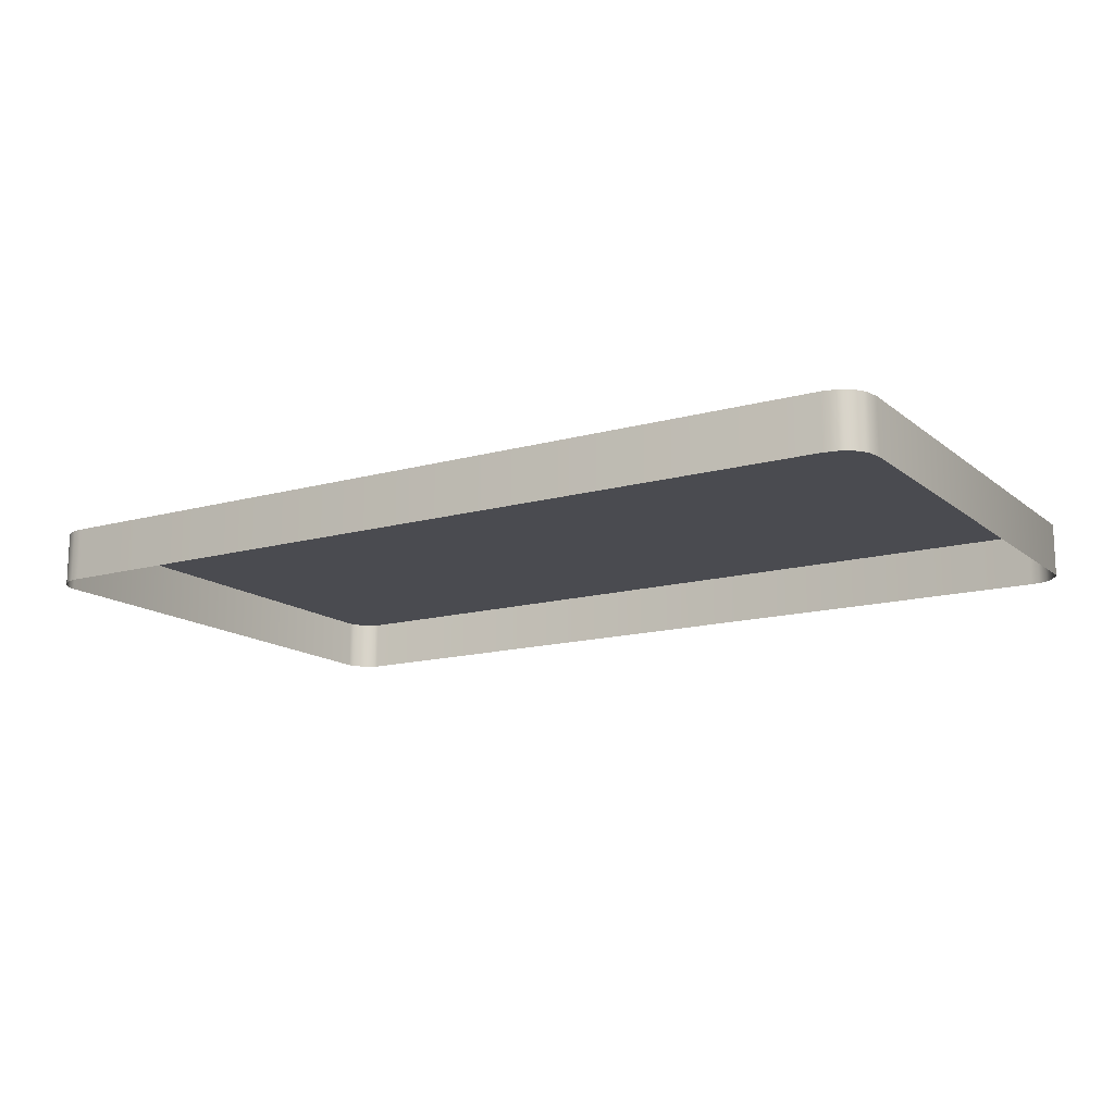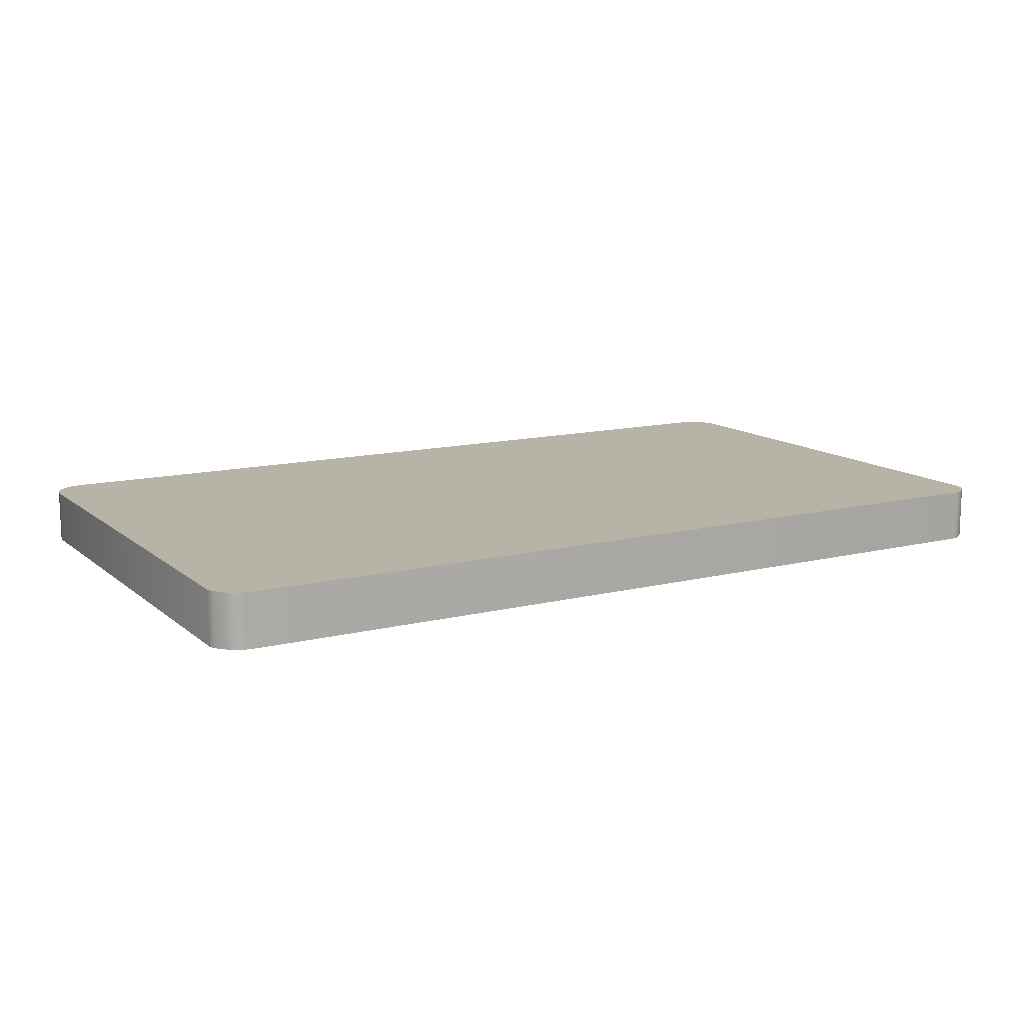
<metadata>
{"format":"obj","ext":"obj","renderer":"f3d","projection":"perspective","resolution":1024,"background":"white","views":[{"elev":-14.6,"azim":-148.9,"up":"+Y"},{"elev":12.7,"azim":-30.0,"up":"+Y"}]}
</metadata>
<code>
o mesh11/mesh11-geometry#mesh11-geometry
v -0.3959 -0.2063 0.03005
v -0.3957 -0.2119 0.0305
v -0.3957 -0.2063 0.0305
v -0.3959 -0.2119 0.03005
v -0.3955 -0.2119 0.03131
v -0.3955 -0.2063 0.03131
v -0.3962 -0.2063 0.02965
v -0.396 -0.2063 0.08127
v -0.3962 -0.2119 0.02965
v -0.3961 -0.2063 0.08174
v -0.396 -0.2119 0.08127
v -0.3965 -0.2063 0.02928
v -0.3963 -0.2063 0.08218
v -0.3961 -0.2119 0.08174
v -0.3965 -0.2119 0.02928
v -0.3963 -0.2119 0.08218
v -0.3969 -0.2119 0.02896
v -0.3966 -0.2063 0.08258
v -0.3966 -0.2119 0.08258
v -0.3969 -0.2063 0.02896
v -0.3973 -0.2119 0.02869
v -0.3969 -0.2063 0.08295
v -0.3969 -0.2119 0.08295
v -0.3973 -0.2063 0.02869
v -0.3977 -0.2119 0.02848
v -0.3973 -0.2063 0.08327
v -0.3977 -0.2063 0.02848
v -0.3973 -0.2119 0.08327
v -0.3982 -0.2119 0.02832
v -0.3977 -0.2063 0.08354
v -0.3982 -0.2063 0.02832
v -0.3981 -0.2063 0.08376
v -0.3977 -0.2119 0.08354
v -0.3991 -0.2119 0.02821
v -0.3986 -0.2063 0.08391
v -0.3991 -0.2063 0.02821
v -0.3981 -0.2119 0.08376
v -0.4867 -0.2119 0.02821
v -0.4678 -0.2063 0.07426
v -0.3986 -0.2119 0.08391
v -0.4867 -0.2063 0.02821
v -0.4678 -0.2063 0.0749
v -0.4678 -0.2063 0.07364
v -0.4871 -0.2063 0.08402
v -0.482 -0.2063 0.06916
v -0.4881 -0.2063 0.02847
v -0.4679 -0.2063 0.07548
v -0.4679 -0.2063 0.07305
v -0.4871 -0.2119 0.08402
v -0.4818 -0.2063 0.07755
v -0.4822 -0.2063 0.06935
v -0.4818 -0.2063 0.0691
v -0.4881 -0.2119 0.02847
v -0.4881 -0.2063 0.08391
v -0.4682 -0.2063 0.07602
v -0.4682 -0.2063 0.07252
v -0.4881 -0.2119 0.08391
v -0.482 -0.2063 0.07752
v -0.4815 -0.2063 0.07752
v -0.4832 -0.2063 0.07123
v -0.4821 -0.2063 0.07741
v -0.4815 -0.2063 0.06916
v -0.4885 -0.2063 0.02869
v -0.4685 -0.2063 0.07651
v -0.4685 -0.2063 0.07203
v -0.4814 -0.2063 0.07741
v -0.4832 -0.2063 0.07151
v -0.4829 -0.2063 0.07108
v -0.4822 -0.2063 0.07724
v -0.4813 -0.2063 0.06935
v -0.4885 -0.2119 0.02869
v -0.4885 -0.2063 0.08375
v -0.4689 -0.2063 0.07697
v -0.4689 -0.2063 0.07157
v -0.4885 -0.2119 0.08375
v -0.4813 -0.2063 0.07724
v -0.4832 -0.2063 0.07179
v -0.4823 -0.2063 0.06967
v -0.4829 -0.2063 0.07194
v -0.4823 -0.2063 0.07106
v -0.4812 -0.2063 0.06967
v -0.4889 -0.2063 0.02896
v -0.4693 -0.2063 0.0773
v -0.4688 -0.2063 0.07426
v -0.4693 -0.2063 0.07125
v -0.4767 -0.2063 0.07755
v -0.4823 -0.2063 0.07011
v -0.4823 -0.2063 0.07197
v -0.4812 -0.2063 0.07011
v -0.4812 -0.2063 0.07106
v -0.4889 -0.2119 0.02896
v -0.489 -0.2063 0.08354
v -0.489 -0.2119 0.08354
v -0.4699 -0.2063 0.07749
v -0.4692 -0.2063 0.07586
v -0.4689 -0.2063 0.07513
v -0.4699 -0.2063 0.07105
v -0.4692 -0.2063 0.07267
v -0.4689 -0.2063 0.0734
v -0.4773 -0.2063 0.07749
v -0.4762 -0.2063 0.07749
v -0.4823 -0.2063 0.07699
v -0.4823 -0.2063 0.07066
v -0.4806 -0.2063 0.07108
v -0.4812 -0.2063 0.07066
v -0.4893 -0.2063 0.02928
v -0.4705 -0.2063 0.07755
v -0.4698 -0.2063 0.07644
v -0.4695 -0.2063 0.0762
v -0.4705 -0.2063 0.07099
v -0.4698 -0.2063 0.07209
v -0.4695 -0.2063 0.07233
v -0.4812 -0.2063 0.07197
v -0.4812 -0.2063 0.07699
v -0.4771 -0.2063 0.07659
v -0.4767 -0.2063 0.07663
v -0.4745 -0.2063 0.07755
v -0.4804 -0.2063 0.07123
v -0.4893 -0.2119 0.02928
v -0.4894 -0.2063 0.08327
v -0.4894 -0.2119 0.08327
v -0.4724 -0.2063 0.07748
v -0.4701 -0.2063 0.07659
v -0.471 -0.2063 0.07104
v -0.4701 -0.2063 0.07194
v -0.4806 -0.2063 0.07194
v -0.4779 -0.2063 0.0773
v -0.4775 -0.2063 0.07644
v -0.4763 -0.2063 0.07659
v -0.4757 -0.2063 0.07731
v -0.4743 -0.2063 0.07752
v -0.4803 -0.2063 0.07151
v -0.4804 -0.2063 0.07179
v -0.4896 -0.2119 0.02965
v -0.4896 -0.2063 0.02965
v -0.4727 -0.2063 0.07755
v -0.4711 -0.2063 0.0775
v -0.4706 -0.2063 0.07663
v -0.4715 -0.2063 0.0712
v -0.471 -0.2063 0.07194
v -0.4706 -0.2063 0.0719
v -0.4793 -0.2063 0.0755
v -0.4791 -0.2063 0.07605
v -0.4784 -0.2063 0.07698
v -0.4778 -0.2063 0.0762
v -0.4775 -0.2063 0.07209
v -0.4771 -0.2063 0.07194
v -0.4767 -0.2063 0.0719
v -0.4759 -0.2063 0.07644
v -0.4748 -0.2063 0.07747
v -0.4745 -0.2063 0.07099
v -0.473 -0.2063 0.06819
v -0.4899 -0.2063 0.03005
v -0.4903 -0.2063 0.08218
v -0.4727 -0.2063 0.06815
v -0.4723 -0.2063 0.07727
v -0.471 -0.2063 0.07659
v -0.4721 -0.2063 0.06985
v -0.4713 -0.2063 0.07209
v -0.4788 -0.2063 0.07654
v -0.4784 -0.2063 0.07513
v -0.4781 -0.2063 0.07586
v -0.4778 -0.2063 0.07233
v -0.4763 -0.2063 0.07194
v -0.4756 -0.2063 0.0762
v -0.4753 -0.2063 0.07701
v -0.4747 -0.2063 0.07106
v -0.4743 -0.2063 0.07102
v -0.4741 -0.2063 0.07741
v -0.4779 -0.2063 0.07124
v -0.4899 -0.2119 0.03005
v -0.4901 -0.2063 0.03049
v -0.4903 -0.2119 0.08218
v -0.4725 -0.2063 0.06826
v -0.4723 -0.2063 0.07426
v -0.4715 -0.2063 0.07733
v -0.4713 -0.2063 0.07644
v -0.4721 -0.2063 0.06911
v -0.4718 -0.2063 0.07147
v -0.4717 -0.2063 0.07233
v -0.4793 -0.2063 0.07304
v -0.4791 -0.2063 0.0725
v -0.4788 -0.2063 0.072
v -0.4785 -0.2063 0.07426
v -0.4781 -0.2063 0.07267
v -0.4773 -0.2063 0.07105
v -0.4767 -0.2063 0.07099
v -0.4759 -0.2063 0.07209
v -0.4749 -0.2063 0.07722
v -0.4749 -0.2063 0.07127
v -0.4732 -0.2063 0.06847
v -0.473 -0.2063 0.07752
v -0.4731 -0.2063 0.06829
v -0.4784 -0.2063 0.07156
v -0.4795 -0.2063 0.07491
v -0.4901 -0.2119 0.03049
v -0.4905 -0.2063 0.08174
v -0.4904 -0.2063 0.03193
v -0.4723 -0.2063 0.06858
v -0.4722 -0.2063 0.07513
v -0.4719 -0.2063 0.07706
v -0.4722 -0.2063 0.07105
v -0.4795 -0.2063 0.07362
v -0.4784 -0.2063 0.07339
v -0.4762 -0.2063 0.07104
v -0.4756 -0.2063 0.07233
v -0.4754 -0.2063 0.07586
v -0.475 -0.2063 0.07659
v -0.4741 -0.2063 0.07114
v -0.474 -0.2063 0.07704
v -0.4795 -0.2063 0.07426
v -0.4904 -0.2119 0.03193
v -0.4905 -0.2119 0.08174
v -0.4722 -0.2063 0.0734
v -0.4722 -0.2063 0.07667
v -0.4717 -0.2063 0.0762
v -0.4722 -0.2063 0.07185
v -0.4719 -0.2063 0.07267
v -0.4758 -0.2063 0.0712
v -0.4751 -0.2063 0.07513
v -0.4754 -0.2063 0.07146
v -0.4731 -0.2063 0.07741
v -0.474 -0.2063 0.0715
v -0.4907 -0.2063 0.08127
v -0.4907 -0.2119 0.08127
v -0.4719 -0.2063 0.07586
v -0.4754 -0.2063 0.07267
v -0.475 -0.2063 0.07426
v -0.475 -0.2063 0.07184
v -0.4732 -0.2063 0.07724
v -0.4733 -0.2063 0.06872
v -0.4751 -0.2063 0.07339
v -0.4733 -0.2063 0.07699
f 1 2 3
f 2 1 4
f 5 3 2
f 7 4 1
f 3 5 6
f 4 7 9
f 11 6 5
f 6 11 8
f 12 9 7
f 8 14 10
f 14 8 11
f 9 12 15
f 10 16 13
f 16 10 14
f 12 17 15
f 19 13 16
f 17 12 20
f 13 19 18
f 20 21 17
f 23 18 19
f 21 20 24
f 18 23 22
f 24 25 21
f 23 26 22
f 25 24 27
f 26 23 28
f 27 29 25
f 28 30 26
f 29 27 31
f 30 28 33
f 31 34 29
f 33 32 30
f 34 31 36
f 32 33 37
f 37 35 32
f 36 38 34
f 35 37 40
f 38 36 41
f 40 44 35
f 46 38 41
f 42 43 39
f 44 40 49
f 38 46 53
f 47 48 42
f 42 48 43
f 57 44 49
f 61 51 45
f 58 45 52
f 63 53 46
f 55 56 47
f 47 56 48
f 44 57 54
f 58 52 50
f 50 52 59
f 69 51 61
f 61 45 58
f 59 52 62
f 53 63 71
f 64 65 55
f 55 65 56
f 75 54 57
f 59 62 66
f 60 77 67
f 79 60 68
f 80 51 69
f 66 62 70
f 82 71 63
f 54 75 72
f 73 84 64
f 84 65 64
f 84 74 65
f 66 70 76
f 77 60 79
f 80 78 51
f 79 68 88
f 69 88 80
f 90 70 81
f 71 82 91
f 93 72 75
f 83 95 73
f 73 96 84
f 98 85 74
f 99 74 84
f 76 70 90
f 103 78 80
f 78 103 87
f 88 68 80
f 88 69 102
f 105 81 89
f 90 81 105
f 106 91 82
f 72 93 92
f 94 108 83
f 83 109 95
f 73 95 96
f 111 97 85
f 112 85 98
f 98 74 99
f 76 90 113
f 100 115 86
f 86 116 101
f 91 106 119
f 121 92 93
f 107 123 94
f 94 123 108
f 83 108 109
f 125 110 97
f 125 97 111
f 111 85 112
f 90 126 113
f 76 113 114
f 100 128 115
f 86 115 116
f 101 116 129
f 133 104 118
f 126 90 104
f 106 134 119
f 92 121 120
f 107 138 123
f 140 124 110
f 141 110 125
f 127 145 100
f 100 145 128
f 101 129 149
f 101 149 130
f 117 151 131
f 133 118 132
f 126 104 133
f 134 106 135
f 121 154 120
f 136 155 122
f 137 157 107
f 107 157 138
f 159 139 124
f 159 124 140
f 140 110 141
f 144 161 127
f 127 162 145
f 130 149 165
f 150 167 117
f 117 167 151
f 131 151 168
f 135 171 134
f 171 135 153
f 154 121 173
f 136 152 155
f 122 155 174
f 175 156 122
f 137 177 157
f 180 139 159
f 142 181 143
f 143 182 160
f 160 183 144
f 144 184 161
f 127 161 162
f 163 186 146
f 146 186 147
f 147 187 148
f 148 187 164
f 130 165 166
f 150 190 167
f 131 168 169
f 196 153 172
f 153 196 171
f 173 197 154
f 192 152 136
f 122 174 199
f 156 175 200
f 122 199 175
f 176 177 137
f 202 178 158
f 180 179 139
f 142 203 181
f 143 181 182
f 160 182 183
f 144 183 184
f 185 170 163
f 163 170 186
f 147 186 187
f 164 187 205
f 164 205 188
f 166 165 207
f 189 190 150
f 169 168 209
f 192 193 152
f 204 194 170
f 195 203 142
f 172 212 196
f 197 173 213
f 212 172 198
f 156 200 215
f 175 199 214
f 201 216 176
f 176 216 177
f 217 199 178
f 217 178 202
f 218 179 180
f 194 184 183
f 184 194 204
f 204 170 185
f 188 205 219
f 188 219 206
f 166 207 220
f 166 220 208
f 208 190 189
f 222 191 193
f 169 209 210
f 222 193 192
f 203 195 211
f 213 224 197
f 198 225 212
f 215 200 226
f 214 199 217
f 215 226 201
f 201 226 216
f 218 217 179
f 206 219 221
f 208 220 228
f 228 190 208
f 230 191 222
f 210 209 223
f 224 213 225
f 225 198 224
f 217 218 214
f 206 221 227
f 228 229 190
f 227 221 229
f 230 231 191
f 227 229 232
f 232 229 228
f 231 230 233
f 3 2 1
f 4 1 2
f 2 3 5
f 6 1 3
f 3 1 6
f 1 4 7
f 6 5 3
f 8 1 6
f 6 1 8
f 9 7 4
f 10 7 1
f 1 7 10
f 5 6 11
f 10 1 8
f 8 1 10
f 8 11 6
f 7 9 12
f 13 7 10
f 10 7 13
f 10 14 8
f 11 8 14
f 15 12 9
f 13 12 7
f 7 12 13
f 13 16 10
f 14 10 16
f 15 17 12
f 18 12 13
f 13 12 18
f 16 13 19
f 20 12 17
f 18 20 12
f 12 20 18
f 18 19 13
f 17 21 20
f 22 20 18
f 18 20 22
f 19 18 23
f 24 20 21
f 22 24 20
f 20 24 22
f 22 23 18
f 21 25 24
f 26 24 22
f 22 24 26
f 22 26 23
f 27 24 25
f 26 27 24
f 24 27 26
f 28 23 26
f 25 29 27
f 30 27 26
f 26 27 30
f 26 30 28
f 31 27 29
f 32 27 30
f 30 27 32
f 33 28 30
f 32 31 27
f 27 31 32
f 29 34 31
f 30 32 33
f 35 31 32
f 32 31 35
f 36 31 34
f 37 33 32
f 35 36 31
f 31 36 35
f 32 35 37
f 34 38 36
f 35 39 36
f 36 39 35
f 40 37 35
f 41 36 38
f 35 42 39
f 39 42 35
f 43 36 39
f 39 36 43
f 35 44 40
f 45 41 36
f 36 41 45
f 41 38 46
f 35 47 42
f 42 47 35
f 48 36 43
f 43 36 48
f 49 40 44
f 44 50 35
f 35 50 44
f 51 41 45
f 45 41 51
f 45 36 52
f 52 36 45
f 53 46 38
f 54 46 41
f 41 46 54
f 35 55 47
f 47 55 35
f 56 36 48
f 48 36 56
f 49 44 57
f 44 58 50
f 50 58 44
f 35 50 59
f 59 50 35
f 60 41 51
f 51 41 60
f 52 36 62
f 62 36 52
f 46 53 63
f 54 63 46
f 46 63 54
f 54 41 44
f 44 41 54
f 35 64 55
f 55 64 35
f 65 36 56
f 56 36 65
f 54 57 44
f 44 61 58
f 58 61 44
f 35 59 66
f 66 59 35
f 41 60 67
f 67 60 41
f 60 51 68
f 68 51 60
f 62 36 70
f 70 36 62
f 71 63 53
f 72 63 54
f 54 63 72
f 44 41 67
f 67 41 44
f 35 73 64
f 64 73 35
f 74 36 65
f 65 36 74
f 57 54 75
f 44 69 61
f 61 69 44
f 35 66 76
f 76 66 35
f 68 51 78
f 78 51 68
f 70 36 81
f 81 36 70
f 63 71 82
f 72 82 63
f 63 82 72
f 72 75 54
f 44 67 69
f 69 67 44
f 35 83 73
f 73 83 35
f 85 36 74
f 74 36 85
f 35 76 86
f 86 76 35
f 69 67 77
f 77 67 69
f 68 78 87
f 87 78 68
f 81 36 89
f 89 36 81
f 91 82 71
f 92 82 72
f 72 82 92
f 75 72 93
f 35 94 83
f 83 94 35
f 97 36 85
f 85 36 97
f 86 76 100
f 100 76 86
f 35 86 101
f 101 86 35
f 102 77 79
f 79 77 102
f 69 77 102
f 102 77 69
f 103 68 87
f 87 68 103
f 88 102 79
f 79 102 88
f 89 36 104
f 104 36 89
f 82 91 106
f 92 106 82
f 82 106 92
f 92 93 72
f 35 107 94
f 94 107 35
f 84 99 96
f 110 36 97
f 97 36 110
f 100 76 114
f 114 76 100
f 35 101 117
f 117 101 35
f 68 103 80
f 80 103 68
f 104 36 118
f 118 36 104
f 104 105 89
f 89 105 104
f 105 104 90
f 90 104 105
f 119 106 91
f 120 106 92
f 92 106 120
f 93 92 121
f 35 122 107
f 107 122 35
f 95 112 109
f 96 98 95
f 99 98 96
f 124 36 110
f 110 36 124
f 98 112 95
f 100 114 127
f 127 114 100
f 117 101 130
f 130 101 117
f 35 117 131
f 131 117 35
f 118 36 132
f 132 36 118
f 119 134 106
f 120 135 106
f 106 135 120
f 120 121 92
f 35 136 122
f 122 136 35
f 107 122 137
f 137 122 107
f 108 125 123
f 109 111 108
f 112 111 109
f 139 36 124
f 124 36 139
f 111 125 108
f 142 113 126
f 126 113 142
f 143 114 113
f 113 114 143
f 127 114 144
f 144 114 127
f 115 146 128
f 116 147 115
f 129 148 116
f 117 130 150
f 150 130 117
f 35 131 136
f 136 131 35
f 132 36 152
f 152 36 132
f 135 106 134
f 120 153 135
f 135 153 120
f 120 154 121
f 137 122 156
f 156 122 137
f 123 141 138
f 125 141 123
f 158 36 139
f 139 36 158
f 143 113 142
f 142 113 143
f 142 126 133
f 133 126 142
f 160 114 143
f 143 114 160
f 144 114 160
f 160 114 144
f 128 163 145
f 146 163 128
f 147 146 115
f 148 147 116
f 164 148 129
f 149 164 129
f 150 130 166
f 166 130 150
f 136 131 169
f 169 131 136
f 152 36 155
f 155 36 152
f 132 152 170
f 170 152 132
f 142 133 132
f 132 133 142
f 134 171 135
f 120 172 153
f 153 172 120
f 153 135 171
f 173 121 154
f 154 172 120
f 120 172 154
f 137 156 176
f 176 156 137
f 138 140 157
f 141 140 138
f 178 36 158
f 158 36 178
f 158 139 179
f 179 139 158
f 140 159 157
f 145 185 162
f 163 185 145
f 188 164 149
f 165 188 149
f 150 166 189
f 189 166 150
f 167 191 151
f 151 191 167
f 151 191 168
f 168 191 151
f 136 169 192
f 192 169 136
f 155 36 174
f 174 36 155
f 170 152 193
f 193 152 170
f 132 170 194
f 194 170 132
f 142 132 195
f 195 132 142
f 172 153 196
f 171 196 153
f 154 197 173
f 154 198 172
f 172 198 154
f 176 156 201
f 201 156 176
f 157 159 177
f 199 36 178
f 178 36 199
f 179 202 158
f 158 202 179
f 159 180 177
f 184 161 204
f 162 204 161
f 185 204 162
f 206 188 165
f 189 166 208
f 208 166 189
f 190 193 167
f 167 193 190
f 167 193 191
f 191 193 167
f 168 191 209
f 209 191 168
f 192 169 210
f 210 169 192
f 174 36 199
f 199 36 174
f 170 193 186
f 186 193 170
f 132 194 183
f 183 194 132
f 195 132 211
f 211 132 195
f 196 212 172
f 213 173 197
f 197 198 154
f 154 198 197
f 198 172 212
f 175 200 214
f 201 156 215
f 215 156 201
f 202 179 217
f 217 179 202
f 177 180 216
f 132 181 203
f 203 181 132
f 132 182 181
f 181 182 132
f 132 183 182
f 182 183 132
f 186 193 187
f 187 193 186
f 187 193 205
f 205 193 187
f 207 206 165
f 221 193 190
f 190 193 221
f 209 191 223
f 223 191 209
f 192 210 222
f 222 210 192
f 132 203 211
f 211 203 132
f 197 224 213
f 198 197 224
f 224 197 198
f 212 225 198
f 226 214 200
f 180 218 216
f 205 193 219
f 219 193 205
f 227 206 207
f 220 227 207
f 219 193 221
f 221 193 219
f 221 190 229
f 229 190 221
f 223 191 231
f 231 191 223
f 222 210 230
f 230 210 222
f 225 213 224
f 224 198 225
f 218 214 226
f 216 218 226
f 232 227 220
f 228 232 220
f 223 231 233
f 233 231 223
f 233 210 223
f 223 210 233
f 230 210 233
f 233 210 230
f 39 43 42
f 42 48 47
f 43 48 42
f 45 51 61
f 52 45 58
f 47 56 55
f 48 56 47
f 50 52 58
f 59 52 50
f 61 51 69
f 58 45 61
f 62 52 59
f 55 65 64
f 56 65 55
f 66 62 59
f 67 77 60
f 68 60 79
f 69 51 80
f 70 62 66
f 64 84 73
f 64 65 84
f 65 74 84
f 76 70 66
f 79 60 77
f 51 78 80
f 88 68 79
f 80 88 69
f 81 70 90
f 73 95 83
f 84 96 73
f 74 85 98
f 84 74 99
f 90 70 76
f 80 78 103
f 87 103 78
f 80 68 88
f 102 69 88
f 89 81 105
f 105 81 90
f 83 108 94
f 95 109 83
f 96 95 73
f 85 97 111
f 98 85 112
f 99 74 98
f 113 90 76
f 86 115 100
f 101 116 86
f 94 123 107
f 108 123 94
f 109 108 83
f 97 110 125
f 111 97 125
f 112 85 111
f 113 126 90
f 114 113 76
f 115 128 100
f 116 115 86
f 129 116 101
f 118 104 133
f 104 90 126
f 123 138 107
f 110 124 140
f 125 110 141
f 100 145 127
f 128 145 100
f 149 129 101
f 130 149 101
f 131 151 117
f 132 118 133
f 133 104 126
f 122 155 136
f 107 157 137
f 138 157 107
f 124 139 159
f 140 124 159
f 141 110 140
f 127 161 144
f 145 162 127
f 165 149 130
f 117 167 150
f 151 167 117
f 168 151 131
f 155 152 136
f 174 155 122
f 122 156 175
f 157 177 137
f 159 139 180
f 143 181 142
f 160 182 143
f 144 183 160
f 161 184 144
f 162 161 127
f 146 186 163
f 147 186 146
f 148 187 147
f 164 187 148
f 166 165 130
f 167 190 150
f 169 168 131
f 136 152 192
f 199 174 122
f 200 175 156
f 175 199 122
f 137 177 176
f 158 178 202
f 139 179 180
f 181 203 142
f 182 181 143
f 183 182 160
f 184 183 144
f 163 170 185
f 186 170 163
f 187 186 147
f 205 187 164
f 188 205 164
f 207 165 166
f 150 190 189
f 209 168 169
f 152 193 192
f 170 194 204
f 142 203 195
f 215 200 156
f 214 199 175
f 176 216 201
f 177 216 176
f 178 199 217
f 202 178 217
f 180 179 218
f 183 184 194
f 204 194 184
f 185 170 204
f 219 205 188
f 206 219 188
f 220 207 166
f 208 220 166
f 189 190 208
f 193 191 222
f 210 209 169
f 192 193 222
f 211 195 203
f 226 200 215
f 217 199 214
f 201 226 215
f 216 226 201
f 179 217 218
f 221 219 206
f 228 220 208
f 208 190 228
f 222 191 230
f 223 209 210
f 214 218 217
f 227 221 206
f 190 229 228
f 229 221 227
f 191 231 230
f 232 229 227
f 228 229 232
f 233 230 231
f 96 99 84
f 109 112 95
f 95 98 96
f 96 98 99
f 95 112 98
f 123 125 108
f 108 111 109
f 109 111 112
f 108 125 111
f 128 146 115
f 115 147 116
f 116 148 129
f 138 141 123
f 123 141 125
f 145 163 128
f 128 163 146
f 115 146 147
f 116 147 148
f 129 148 164
f 129 164 149
f 157 140 138
f 138 140 141
f 157 159 140
f 162 185 145
f 145 185 163
f 149 164 188
f 149 188 165
f 177 159 157
f 177 180 159
f 204 161 184
f 161 204 162
f 162 204 185
f 165 188 206
f 214 200 175
f 216 180 177
f 165 206 207
f 200 214 226
f 216 218 180
f 207 206 227
f 207 227 220
f 226 214 218
f 226 218 216
f 220 227 232
f 220 232 228

</code>
